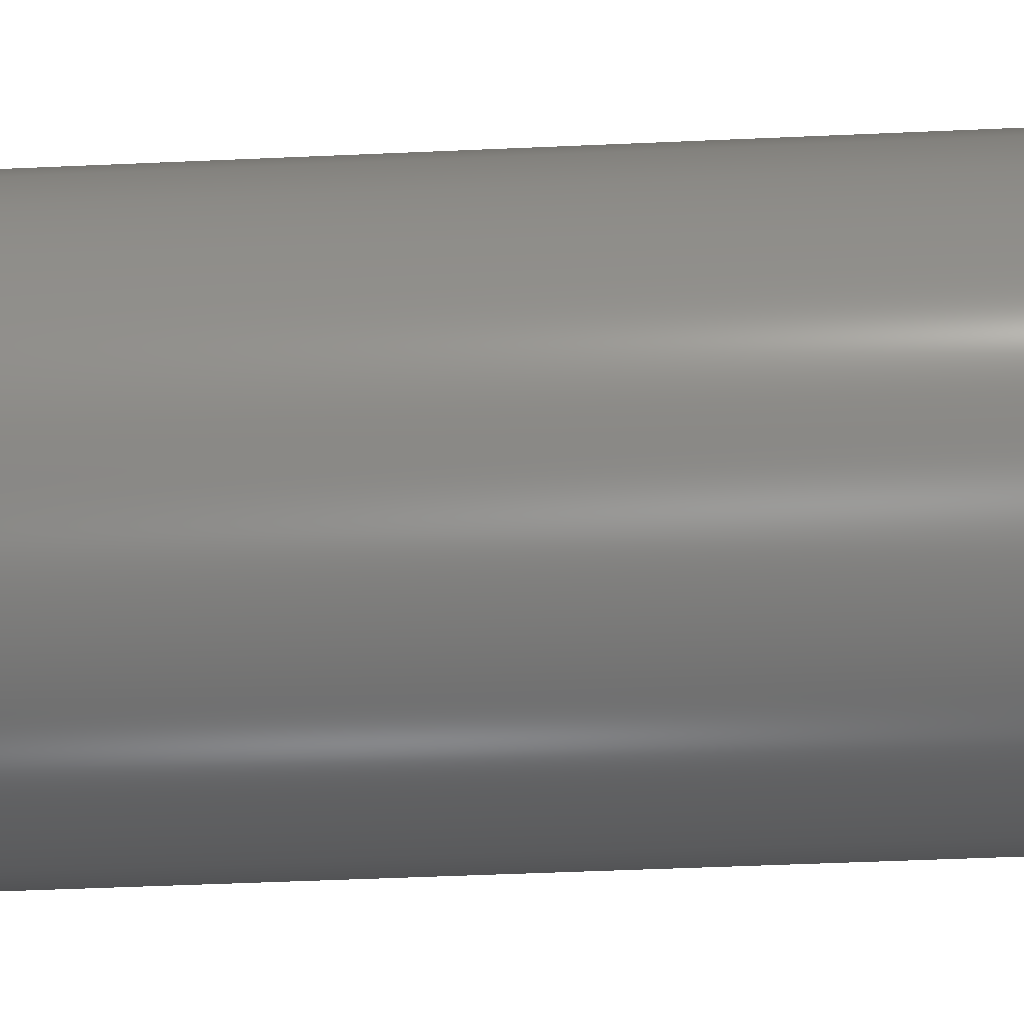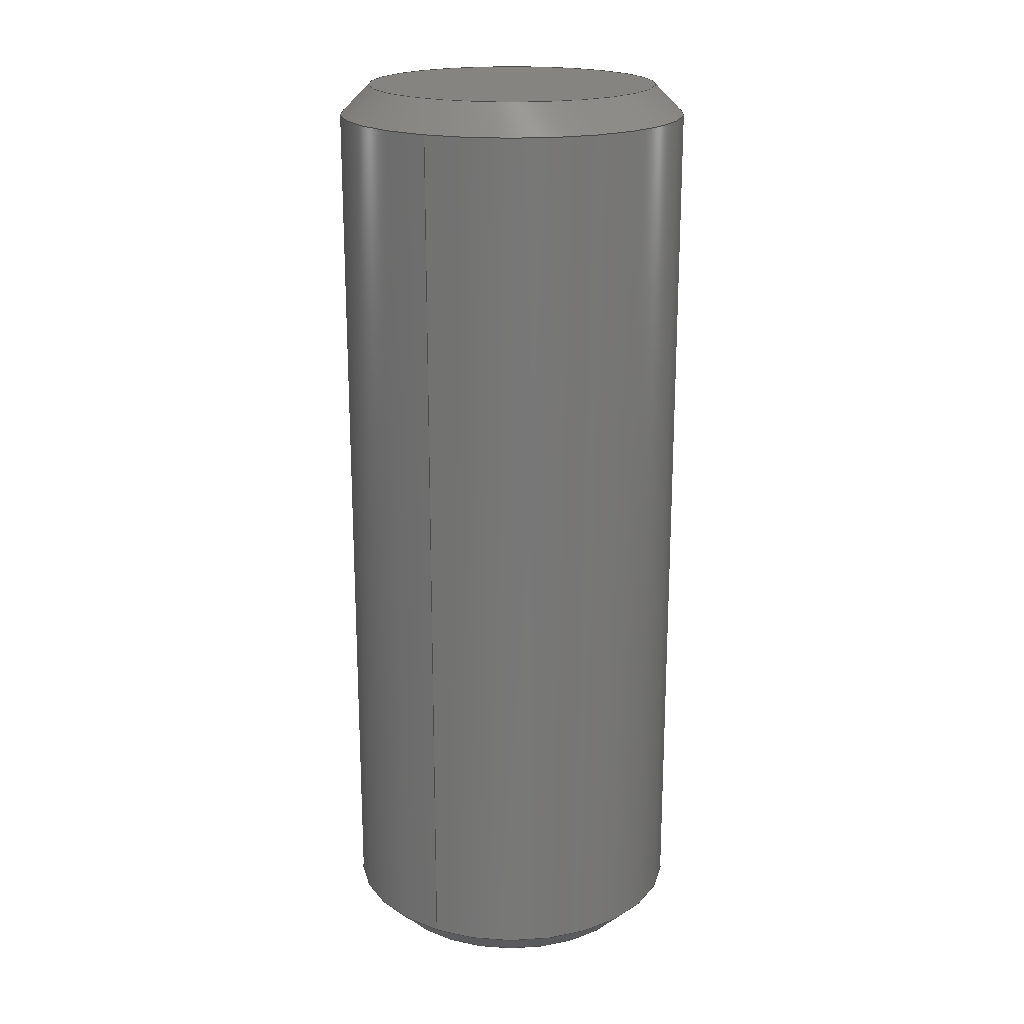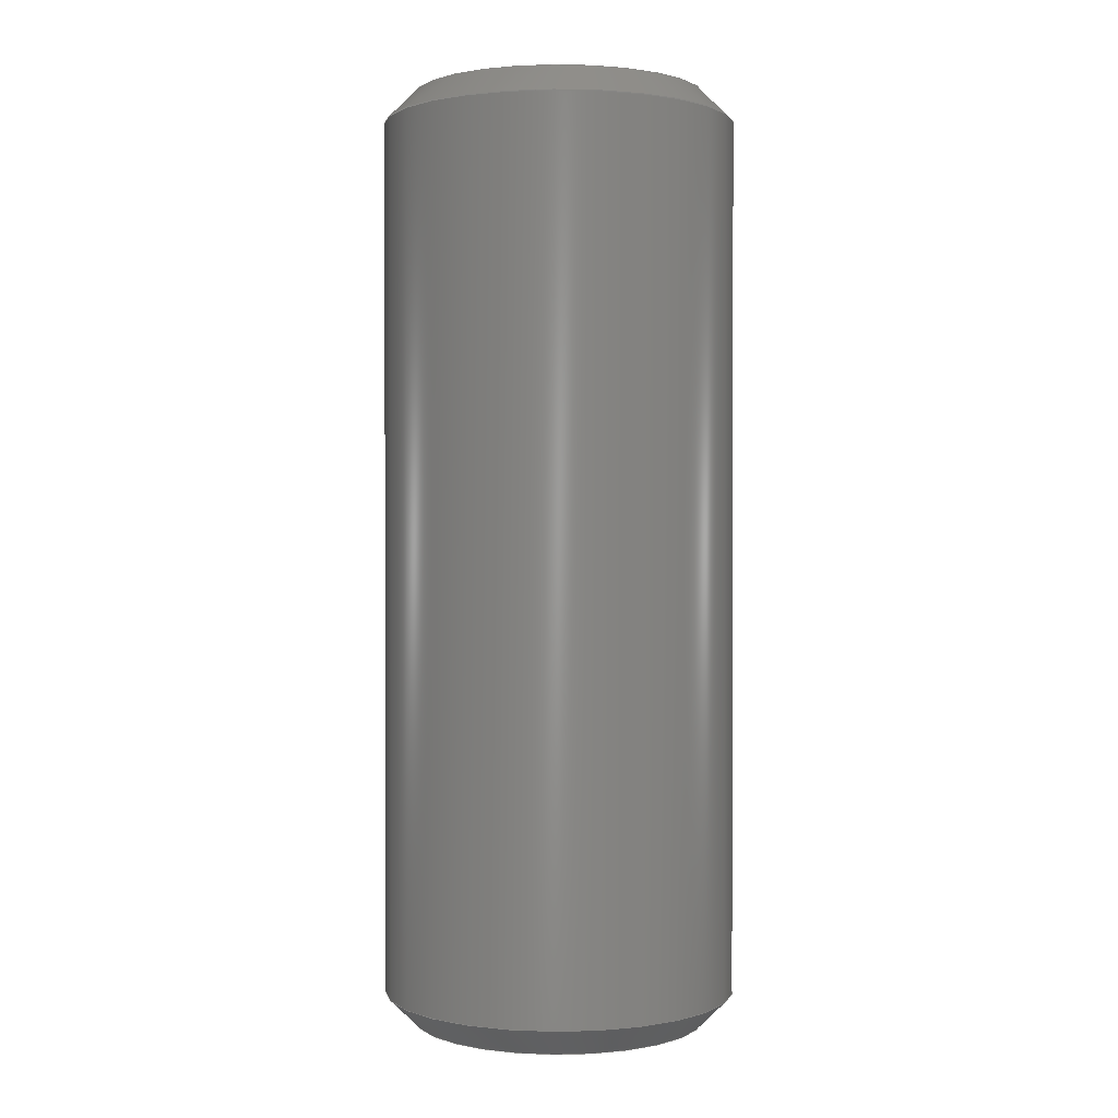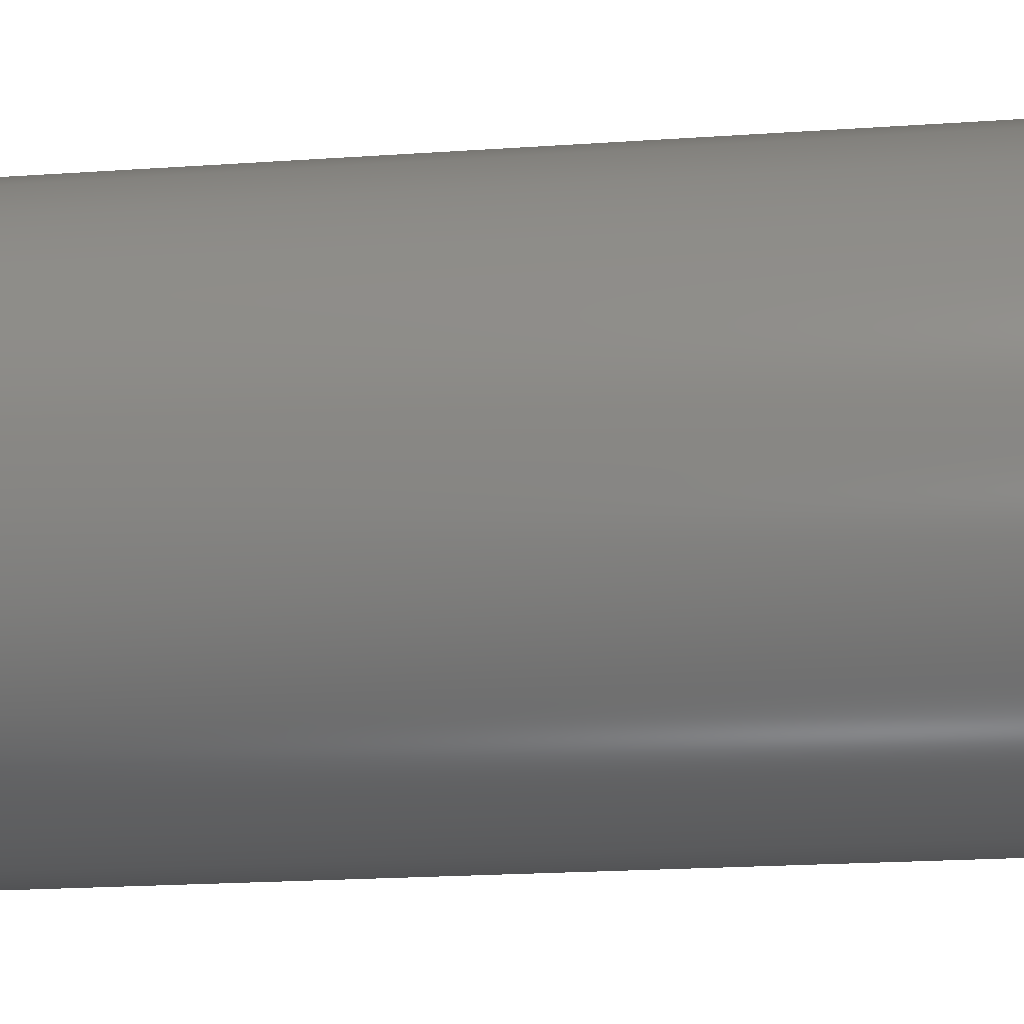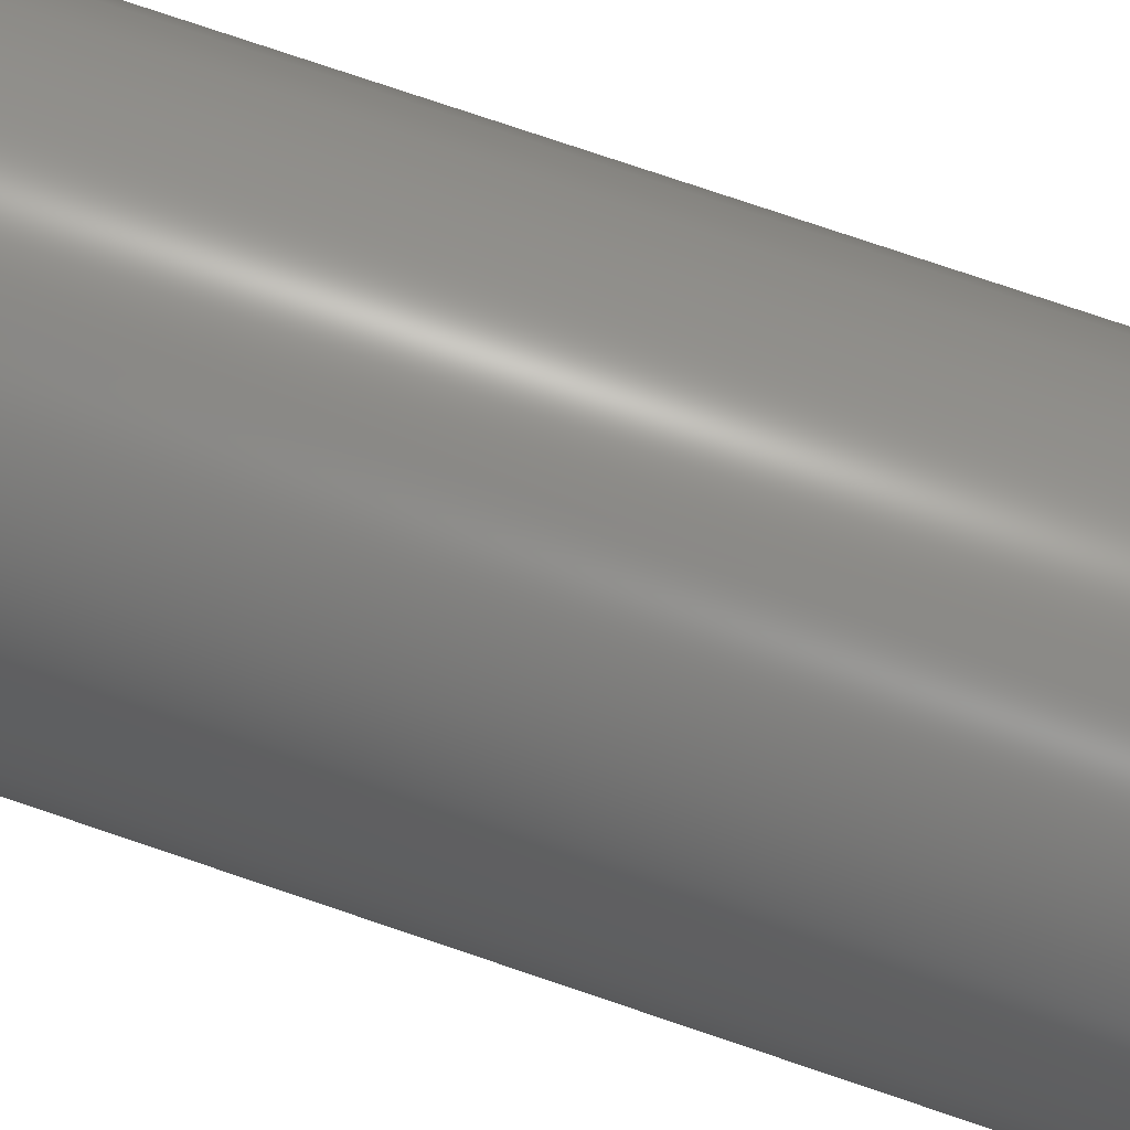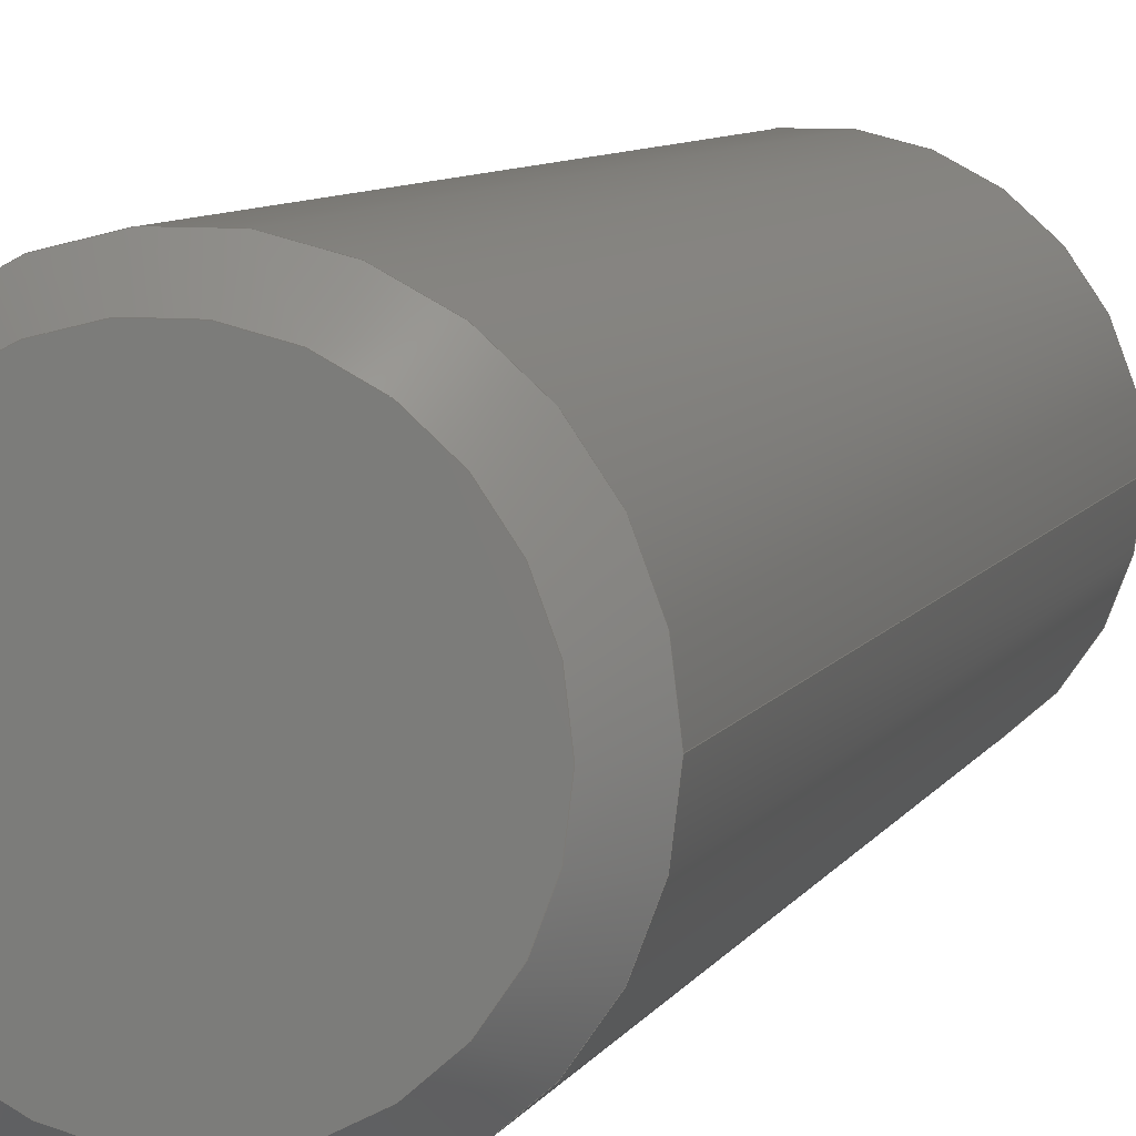
<metadata>
{"format":"step","ext":"stp","renderer":"f3d","projection":"perspective","resolution":1024,"background":"white","views":[{"elev":-45.2,"azim":-87.0,"up":"+Z"},{"elev":20.0,"azim":118.2,"up":"+Y"},{"elev":1.0,"azim":-5.3,"up":"+Y"},{"elev":-17.0,"azim":-81.4,"up":"+Z"},{"elev":78.6,"azim":-71.4,"up":"+Z"},{"elev":7.7,"azim":17.2,"up":"+Z"}]}
</metadata>
<code>
ISO-10303-21;
DATA;
#1=MECHANICAL_DESIGN_GEOMETRIC_PRESENTATION_REPRESENTATION('',(#4),#153);
#2=SHAPE_REPRESENTATION_RELATIONSHIP('SRR','None',#160,#3);
#3=ADVANCED_BREP_SHAPE_REPRESENTATION('',(#5),#152);
#4=STYLED_ITEM('',(#169),#5);
#5=MANIFOLD_SOLID_BREP('Solid1',#71);
#6=PLANE('',#98);
#7=PLANE('',#101);
#8=CYLINDRICAL_SURFACE('',#95,3);
#9=FACE_OUTER_BOUND('',#14,.T.);
#10=FACE_OUTER_BOUND('',#15,.T.);
#11=FACE_OUTER_BOUND('',#16,.T.);
#12=FACE_OUTER_BOUND('',#17,.T.);
#13=FACE_OUTER_BOUND('',#18,.T.);
#14=EDGE_LOOP('',(#46,#47,#48,#49,#50));
#15=EDGE_LOOP('',(#51,#52,#53,#54,#55,#56));
#16=EDGE_LOOP('',(#57));
#17=EDGE_LOOP('',(#58,#59,#60,#61,#62));
#18=EDGE_LOOP('',(#63));
#19=LINE('',#136,#22);
#20=LINE('',#143,#23);
#21=LINE('',#148,#24);
#22=VECTOR('',#110,2.75);
#23=VECTOR('',#119,3);
#24=VECTOR('',#126,2.75);
#25=CIRCLE('',#92,3);
#26=CIRCLE('',#93,3);
#27=CIRCLE('',#94,2.5);
#28=CIRCLE('',#96,3);
#29=CIRCLE('',#97,3);
#30=CIRCLE('',#100,2.5);
#31=VERTEX_POINT('',#131);
#32=VERTEX_POINT('',#132);
#33=VERTEX_POINT('',#135);
#34=VERTEX_POINT('',#139);
#35=VERTEX_POINT('',#140);
#36=VERTEX_POINT('',#146);
#37=EDGE_CURVE('',#31,#32,#25,.T.);
#38=EDGE_CURVE('',#32,#31,#26,.T.);
#39=EDGE_CURVE('',#31,#33,#19,.T.);
#40=EDGE_CURVE('',#33,#33,#27,.T.);
#41=EDGE_CURVE('',#34,#35,#28,.T.);
#42=EDGE_CURVE('',#35,#34,#29,.T.);
#43=EDGE_CURVE('',#35,#32,#20,.T.);
#44=EDGE_CURVE('',#36,#36,#30,.T.);
#45=EDGE_CURVE('',#36,#34,#21,.T.);
#46=ORIENTED_EDGE('',*,*,#37,.T.);
#47=ORIENTED_EDGE('',*,*,#38,.T.);
#48=ORIENTED_EDGE('',*,*,#39,.T.);
#49=ORIENTED_EDGE('',*,*,#40,.T.);
#50=ORIENTED_EDGE('',*,*,#39,.F.);
#51=ORIENTED_EDGE('',*,*,#41,.F.);
#52=ORIENTED_EDGE('',*,*,#42,.F.);
#53=ORIENTED_EDGE('',*,*,#43,.T.);
#54=ORIENTED_EDGE('',*,*,#37,.F.);
#55=ORIENTED_EDGE('',*,*,#38,.F.);
#56=ORIENTED_EDGE('',*,*,#43,.F.);
#57=ORIENTED_EDGE('',*,*,#40,.F.);
#58=ORIENTED_EDGE('',*,*,#44,.T.);
#59=ORIENTED_EDGE('',*,*,#45,.T.);
#60=ORIENTED_EDGE('',*,*,#41,.T.);
#61=ORIENTED_EDGE('',*,*,#42,.T.);
#62=ORIENTED_EDGE('',*,*,#45,.F.);
#63=ORIENTED_EDGE('',*,*,#44,.F.);
#64=CONICAL_SURFACE('',#91,2.75,0.7854);
#65=CONICAL_SURFACE('',#99,2.75,0.7854);
#66=ADVANCED_FACE('',(#9),#64,.T.);
#67=ADVANCED_FACE('',(#10),#8,.T.);
#68=ADVANCED_FACE('',(#11),#6,.F.);
#69=ADVANCED_FACE('',(#12),#65,.T.);
#70=ADVANCED_FACE('',(#13),#7,.T.);
#71=CLOSED_SHELL('',(#66,#67,#68,#69,#70));
#72=DERIVED_UNIT_ELEMENT(#74,1);
#73=DERIVED_UNIT_ELEMENT(#155,3);
#74=(
MASS_UNIT()
NAMED_UNIT(*)
SI_UNIT($,.GRAM.)
);
#75=DERIVED_UNIT((#72,#73));
#76=MEASURE_REPRESENTATION_ITEM('density measure',
POSITIVE_RATIO_MEASURE(1),#75);
#77=PROPERTY_DEFINITION_REPRESENTATION(#82,#79);
#78=PROPERTY_DEFINITION_REPRESENTATION(#83,#80);
#79=REPRESENTATION('material name',(#81),#152);
#80=REPRESENTATION('density',(#76),#152);
#81=DESCRIPTIVE_REPRESENTATION_ITEM('Generic','Generic');
#82=PROPERTY_DEFINITION('material property','material name',#162);
#83=PROPERTY_DEFINITION('material property','density of part',#162);
#84=DATE_TIME_ROLE('creation_date');
#85=APPLIED_DATE_AND_TIME_ASSIGNMENT(#86,#84,(#162));
#86=DATE_AND_TIME(#87,#88);
#87=CALENDAR_DATE(2020,28,7);
#88=LOCAL_TIME(20,50,55,#89);
#89=COORDINATED_UNIVERSAL_TIME_OFFSET(0,0,.BEHIND.);
#90=AXIS2_PLACEMENT_3D('placement',#129,#102,#103);
#91=AXIS2_PLACEMENT_3D('',#130,#104,#105);
#92=AXIS2_PLACEMENT_3D('',#133,#106,#107);
#93=AXIS2_PLACEMENT_3D('',#134,#108,#109);
#94=AXIS2_PLACEMENT_3D('',#137,#111,#112);
#95=AXIS2_PLACEMENT_3D('',#138,#113,#114);
#96=AXIS2_PLACEMENT_3D('',#141,#115,#116);
#97=AXIS2_PLACEMENT_3D('',#142,#117,#118);
#98=AXIS2_PLACEMENT_3D('',#144,#120,#121);
#99=AXIS2_PLACEMENT_3D('',#145,#122,#123);
#100=AXIS2_PLACEMENT_3D('',#147,#124,#125);
#101=AXIS2_PLACEMENT_3D('',#149,#127,#128);
#102=DIRECTION('axis',(0,0,1));
#103=DIRECTION('refdir',(1,0,0));
#104=DIRECTION('center_axis',(0,1,0));
#105=DIRECTION('ref_axis',(1,0,0));
#106=DIRECTION('center_axis',(0,-1,0));
#107=DIRECTION('ref_axis',(1,0,0));
#108=DIRECTION('center_axis',(0,-1,0));
#109=DIRECTION('ref_axis',(1,0,0));
#110=DIRECTION('',(0.7071,-0.7071,-8.66e-17));
#111=DIRECTION('center_axis',(0,1,0));
#112=DIRECTION('ref_axis',(1,0,0));
#113=DIRECTION('center_axis',(0,1,0));
#114=DIRECTION('ref_axis',(-1,0,0));
#115=DIRECTION('center_axis',(0,1,0));
#116=DIRECTION('ref_axis',(1,0,0));
#117=DIRECTION('center_axis',(0,1,0));
#118=DIRECTION('ref_axis',(1,0,0));
#119=DIRECTION('',(0,-1,0));
#120=DIRECTION('center_axis',(0,1,0));
#121=DIRECTION('ref_axis',(0,0,1));
#122=DIRECTION('center_axis',(0,-1,0));
#123=DIRECTION('ref_axis',(1,0,0));
#124=DIRECTION('center_axis',(0,-1,0));
#125=DIRECTION('ref_axis',(1,0,0));
#126=DIRECTION('',(-0.7071,-0.7071,8.66e-17));
#127=DIRECTION('center_axis',(0,1,0));
#128=DIRECTION('ref_axis',(0,0,1));
#129=CARTESIAN_POINT('',(0,0,0));
#130=CARTESIAN_POINT('Origin',(0,0.25,0));
#131=CARTESIAN_POINT('',(-3,0.5,-3.674e-16));
#132=CARTESIAN_POINT('',(3,0.5,-3.674e-16));
#133=CARTESIAN_POINT('Origin',(0,0.5,0));
#134=CARTESIAN_POINT('Origin',(0,0.5,0));
#135=CARTESIAN_POINT('',(-2.5,0,3.062e-16));
#136=CARTESIAN_POINT('',(-2.75,0.25,3.368e-16));
#137=CARTESIAN_POINT('Origin',(0,0,0));
#138=CARTESIAN_POINT('Origin',(0,0,0));
#139=CARTESIAN_POINT('',(-3,15.4,3.674e-16));
#140=CARTESIAN_POINT('',(3,15.4,-3.674e-16));
#141=CARTESIAN_POINT('Origin',(0,15.4,0));
#142=CARTESIAN_POINT('Origin',(0,15.4,0));
#143=CARTESIAN_POINT('',(3,0,-3.674e-16));
#144=CARTESIAN_POINT('Origin',(0,0,0));
#145=CARTESIAN_POINT('Origin',(0,15.65,0));
#146=CARTESIAN_POINT('',(-2.5,15.9,-3.062e-16));
#147=CARTESIAN_POINT('Origin',(0,15.9,0));
#148=CARTESIAN_POINT('',(-2.75,15.65,3.368e-16));
#149=CARTESIAN_POINT('Origin',(0,15.9,0));
#150=UNCERTAINTY_MEASURE_WITH_UNIT(LENGTH_MEASURE(0.01),#154,
'DISTANCE_ACCURACY_VALUE',
'Maximum model space distance between geometric entities at asserted c
onnectivities');
#151=UNCERTAINTY_MEASURE_WITH_UNIT(LENGTH_MEASURE(0.01),#154,
'DISTANCE_ACCURACY_VALUE',
'Maximum model space distance between geometric entities at asserted c
onnectivities');
#152=(
GEOMETRIC_REPRESENTATION_CONTEXT(3)
GLOBAL_UNCERTAINTY_ASSIGNED_CONTEXT((#150))
GLOBAL_UNIT_ASSIGNED_CONTEXT((#154,#156,#157))
REPRESENTATION_CONTEXT('','3D')
);
#153=(
GEOMETRIC_REPRESENTATION_CONTEXT(3)
GLOBAL_UNCERTAINTY_ASSIGNED_CONTEXT((#151))
GLOBAL_UNIT_ASSIGNED_CONTEXT((#154,#156,#157))
REPRESENTATION_CONTEXT('','3D')
);
#154=(
LENGTH_UNIT()
NAMED_UNIT(*)
SI_UNIT(.MILLI.,.METRE.)
);
#155=(
LENGTH_UNIT()
NAMED_UNIT(*)
SI_UNIT(.CENTI.,.METRE.)
);
#156=(
NAMED_UNIT(*)
PLANE_ANGLE_UNIT()
SI_UNIT($,.RADIAN.)
);
#157=(
NAMED_UNIT(*)
SI_UNIT($,.STERADIAN.)
SOLID_ANGLE_UNIT()
);
#158=SHAPE_DEFINITION_REPRESENTATION(#159,#160);
#159=PRODUCT_DEFINITION_SHAPE('',$,#162);
#160=SHAPE_REPRESENTATION('',(#90),#152);
#161=PRODUCT_DEFINITION_CONTEXT('part definition',#166,'design');
#162=PRODUCT_DEFINITION('din m6-10 Flat point socket set screw',
'din m6-10 Flat point socket set screw',#163,#161);
#163=PRODUCT_DEFINITION_FORMATION('',$,#168);
#164=PRODUCT_RELATED_PRODUCT_CATEGORY(
'din m6-10 Flat point socket set screw',
'din m6-10 Flat point socket set screw',(#168));
#165=APPLICATION_PROTOCOL_DEFINITION('international standard',
'automotive_design',2009,#166);
#166=APPLICATION_CONTEXT(
'Core Data for Automotive Mechanical Design Process');
#167=PRODUCT_CONTEXT('part definition',#166,'mechanical');
#168=PRODUCT('din m6-10 Flat point socket set screw',
'din m6-10 Flat point socket set screw',$,(#167));
#169=PRESENTATION_STYLE_ASSIGNMENT((#170));
#170=SURFACE_STYLE_USAGE(.BOTH.,#173);
#171=SURFACE_STYLE_RENDERING_WITH_PROPERTIES($,#177,(#172));
#172=SURFACE_STYLE_TRANSPARENT(0);
#173=SURFACE_SIDE_STYLE('',(#174,#171));
#174=SURFACE_STYLE_FILL_AREA(#175);
#175=FILL_AREA_STYLE('',(#176));
#176=FILL_AREA_STYLE_COLOUR('',#177);
#177=COLOUR_RGB('',0.4118,0.302,0.2314);
ENDSEC;
END-ISO-10303-21;

</code>
